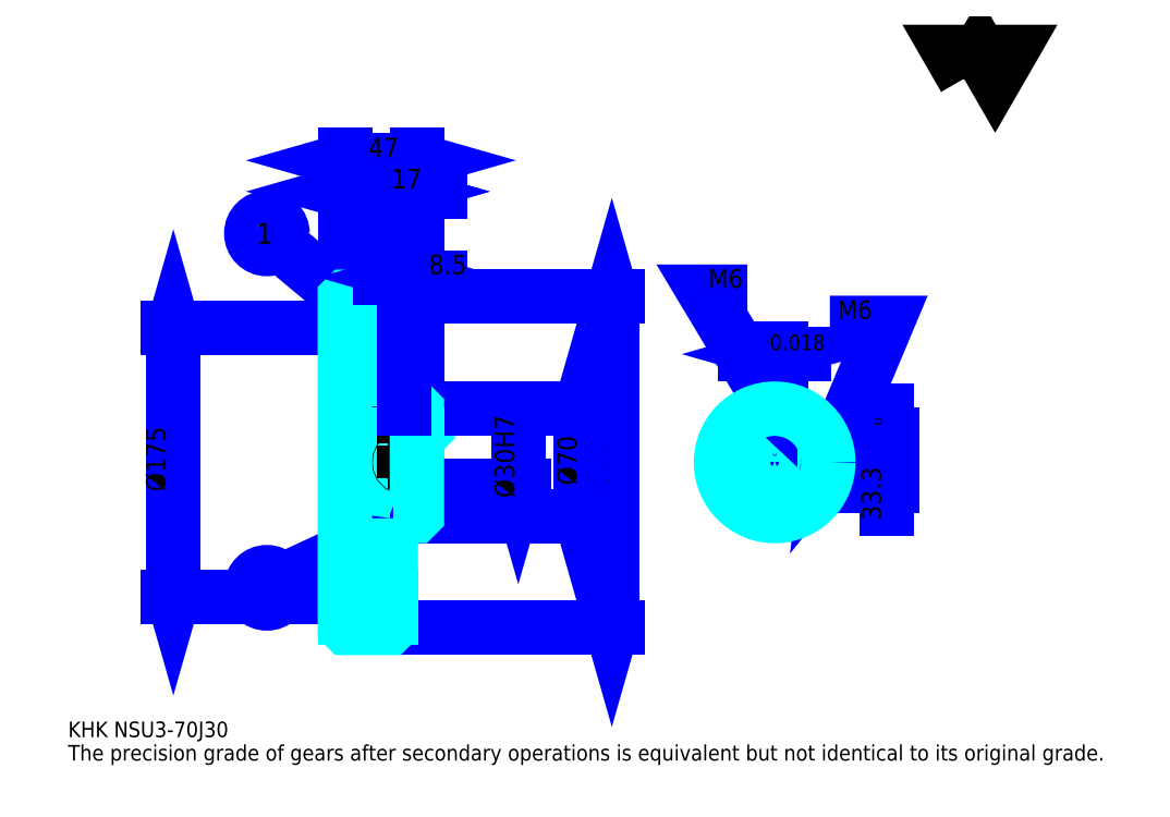
<metadata>
{"format":"dxf","ext":"dxf","renderer":"ezdxf+matplotlib","layout":"modelspace","background":"white","min_lineweight":24,"dpi":150}
</metadata>
<code>
0
SECTION
2
ENTITIES
0
TEXT
8
0
10
25.43
20
27.98
40
10.17
41
1
1
KHK NSU3-70J30
7
KANJI
50
0
51
0
0
TEXT
8
0
10
25.43
20
12.72
40
10.17
41
1
1
The precision grade of gears after secondary operations is equivalent but not identical to its original grade.
7
KANJI
50
0
51
0
0
TEXT
8
0
10
25.43
20
457.8
40
11.45
41
1
1

7
KANJI
50
0
51
0
0
POLYLINE
8
0
66
     1
70
     2
0
VERTEX
8
0
10
610.4
20
457.8
0
VERTEX
8
0
10
600.5
20
475
0
VERTEX
8
0
10
640.2
20
475
0
VERTEX
8
0
10
630.3
20
457.8
0
VERTEX
8
0
10
620.4
20
475
0
VERTEX
8
0
10
610.4
20
457.8
0
SEQEND
0
LINE
8
0
10
380.2
20
315.3
11
380.2
21
99.29
0
POLYLINE
8
0
66
     1
70
     2
0
VERTEX
8
0
10
382.7
20
306.4
0
VERTEX
8
0
10
380.2
20
315.3
0
VERTEX
8
0
10
377.7
20
306.4
0
SEQEND
0
POLYLINE
8
0
66
     1
70
     2
0
VERTEX
8
0
10
377.7
20
108.2
0
VERTEX
8
0
10
380.2
20
99.29
0
VERTEX
8
0
10
382.7
20
108.2
0
SEQEND
0
LINE
8
0
10
253
20
315.3
11
384
21
315.3
0
LINE
8
0
10
253
20
99.29
11
384
21
99.29
0
TEXT
8
0
10
377.7
20
188.2
40
12.72
41
1
1
%%c216
7
KANJI
50
90
51
0
0
LINE
8
DASHDOT
10
198.4
20
312.3
11
243.7
21
312.3
0
LINE
8
DASHDOT
10
198.4
20
102.3
11
243.7
21
102.3
0
LINE
8
DASHDOT
10
198.4
20
207.3
11
260.7
21
207.3
0
LINE
8
0
10
236
20
314.3
11
236
21
315.3
0
LINE
8
0
10
206
20
314.3
11
206
21
315.3
0
LINE
8
0
10
237.5
20
242.3
11
253
21
242.3
0
LINE
8
0
10
237.5
20
172.3
11
253
21
172.3
0
LINE
8
0
10
235
20
315.3
11
253
21
315.3
0
LINE
8
0
10
235
20
99.29
11
253
21
99.29
0
LINE
8
0
10
206
20
308.5
11
236
21
308.5
0
LINE
8
0
10
206
20
106
11
236
21
106
0
LINE
8
0
10
252
20
192.3
11
253
21
191.3
0
LINE
8
0
10
252
20
222.3
11
253
21
223.3
0
LINE
8
0
10
207
20
222.3
11
207
21
192.3
0
POLYLINE
8
0
66
     1
70
     2
0
VERTEX
8
0
10
206
20
191.3
0
VERTEX
8
0
10
207
20
192.3
0
VERTEX
8
0
10
252
20
192.3
0
VERTEX
8
0
10
252
20
222.3
0
VERTEX
8
0
10
207
20
222.3
0
VERTEX
8
0
10
206
20
223.3
0
SEQEND
0
LINE
8
0
10
221
20
301.7
11
163
21
350.1
0
CIRCLE
8
0
10
221
20
301.7
40
0.763
0
CIRCLE
8
0
10
155.2
20
356.7
40
10.17
0
TEXT
8
0
10
148.4
20
349.9
40
13.57
41
1
1
1
7
KANJI
50
0
51
0
0
LINE
8
0
10
221
20
156
11
164.4
21
129.7
0
CIRCLE
8
0
10
221
20
156
40
0.763
0
CIRCLE
8
0
10
155.2
20
125.4
40
10.17
0
TEXT
8
0
10
148.4
20
118.6
40
13.57
41
1
1
2
7
KANJI
50
0
51
0
0
LINE
8
0
10
206
20
119.8
11
236
21
119.8
0
LINE
8
0
10
206
20
294.8
11
236
21
294.8
0
LINE
8
0
10
94.11
20
119.8
11
94.11
21
294.8
0
POLYLINE
8
0
66
     1
70
     2
0
VERTEX
8
0
10
91.57
20
128.7
0
VERTEX
8
0
10
94.11
20
119.8
0
VERTEX
8
0
10
96.65
20
128.7
0
SEQEND
0
POLYLINE
8
0
66
     1
70
     2
0
VERTEX
8
0
10
96.65
20
285.9
0
VERTEX
8
0
10
94.11
20
294.8
0
VERTEX
8
0
10
91.57
20
285.9
0
SEQEND
0
LINE
8
0
10
206
20
119.8
11
90.29
21
119.8
0
LINE
8
0
10
206
20
294.8
11
90.29
21
294.8
0
TEXT
8
0
10
89.02
20
188.2
40
12.72
41
1
1
%%c175
7
KANJI
50
90
51
0
0
ARC
8
0
10
237.5
20
243.8
40
1.5
50
180
51
270
0
ARC
8
0
10
237.5
20
170.8
40
1.5
50
90
51
180
0
LINE
8
0
10
253
20
241.3
11
253
21
315.3
0
LINE
8
0
10
206
20
384
11
236
21
384
0
POLYLINE
8
0
66
     1
70
     2
0
VERTEX
8
0
10
214.9
20
386.5
0
VERTEX
8
0
10
206
20
384
0
VERTEX
8
0
10
214.9
20
381.4
0
SEQEND
0
POLYLINE
8
0
66
     1
70
     2
0
VERTEX
8
0
10
227.1
20
381.4
0
VERTEX
8
0
10
236
20
384
0
VERTEX
8
0
10
227.1
20
386.5
0
SEQEND
0
LINE
8
0
10
236
20
315.3
11
236
21
387.8
0
TEXT
8
0
10
212.8
20
386
40
12.72
41
1
1
30
7
KANJI
50
0
51
0
0
LINE
8
0
10
206
20
404.3
11
253
21
404.3
0
POLYLINE
8
0
66
     1
70
     2
0
VERTEX
8
0
10
214.9
20
406.9
0
VERTEX
8
0
10
206
20
404.3
0
VERTEX
8
0
10
214.9
20
401.8
0
SEQEND
0
POLYLINE
8
0
66
     1
70
     2
0
VERTEX
8
0
10
244.1
20
401.8
0
VERTEX
8
0
10
253
20
404.3
0
VERTEX
8
0
10
244.1
20
406.9
0
SEQEND
0
LINE
8
0
10
206
20
315.3
11
206
21
408.1
0
LINE
8
0
10
253
20
315.3
11
253
21
408.1
0
TEXT
8
0
10
221.3
20
406.4
40
12.72
41
1
1
47
7
KANJI
50
0
51
0
0
LINE
8
0
10
268.3
20
384
11
220.8
21
384
0
POLYLINE
8
0
66
     1
70
     2
0
VERTEX
8
0
10
227.1
20
381.4
0
VERTEX
8
0
10
236
20
384
0
VERTEX
8
0
10
227.1
20
386.5
0
SEQEND
0
POLYLINE
8
0
66
     1
70
     2
0
VERTEX
8
0
10
261.9
20
386.5
0
VERTEX
8
0
10
253
20
384
0
VERTEX
8
0
10
261.9
20
381.4
0
SEQEND
0
TEXT
8
0
10
236.3
20
386
40
12.72
41
1
1
17
7
KANJI
50
0
51
0
0
LINE
8
0
10
359.8
20
242.3
11
359.8
21
172.3
0
POLYLINE
8
0
66
     1
70
     2
0
VERTEX
8
0
10
362.4
20
233.4
0
VERTEX
8
0
10
359.8
20
242.3
0
VERTEX
8
0
10
357.3
20
233.4
0
SEQEND
0
POLYLINE
8
0
66
     1
70
     2
0
VERTEX
8
0
10
357.3
20
181.2
0
VERTEX
8
0
10
359.8
20
172.3
0
VERTEX
8
0
10
362.4
20
181.2
0
SEQEND
0
LINE
8
0
10
253
20
242.3
11
363.7
21
242.3
0
LINE
8
0
10
253
20
172.3
11
363.7
21
172.3
0
TEXT
8
0
10
357.3
20
192.4
40
12.72
41
1
1
%%c70
7
KANJI
50
90
51
0
0
LINE
8
DASHDOT
10
486.4
20
255
11
486.4
21
164.7
0
LINE
8
DASHDOT
10
443.8
20
207.3
11
529
21
207.3
0
LINE
8
0
10
505.7
20
277.9
11
467.2
21
277.9
0
POLYLINE
8
0
66
     1
70
     2
0
VERTEX
8
0
10
473.5
20
275.4
0
VERTEX
8
0
10
482.4
20
277.9
0
VERTEX
8
0
10
473.5
20
280.4
0
SEQEND
0
POLYLINE
8
0
66
     1
70
     2
0
VERTEX
8
0
10
499.3
20
280.4
0
VERTEX
8
0
10
490.4
20
277.9
0
VERTEX
8
0
10
499.3
20
275.4
0
SEQEND
0
LINE
8
0
10
482.4
20
225.6
11
482.4
21
281.7
0
LINE
8
0
10
490.4
20
225.6
11
490.4
21
281.7
0
TEXT
8
0
10
460.2
20
280.4
40
12.72
41
1
1
8
7
KANJI
50
0
51
0
0
TEXT
8
0
10
472.8
20
280.4
40
10.17
41
1
1
%%p0.018
7
KANJI
50
0
51
0
0
LINE
8
0
10
559.6
20
177
11
559.6
21
240.9
0
POLYLINE
8
0
66
     1
70
     2
0
VERTEX
8
0
10
557
20
234.5
0
VERTEX
8
0
10
559.6
20
225.6
0
VERTEX
8
0
10
562.1
20
234.5
0
SEQEND
0
POLYLINE
8
0
66
     1
70
     2
0
VERTEX
8
0
10
562.1
20
183.4
0
VERTEX
8
0
10
559.6
20
192.3
0
VERTEX
8
0
10
557
20
183.4
0
SEQEND
0
LINE
8
0
10
490.4
20
225.6
11
563.4
21
225.6
0
LINE
8
0
10
486.4
20
192.3
11
563.4
21
192.3
0
TEXT
8
0
10
555.8
20
169.4
40
12.72
41
1
1
33.3
7
KANJI
50
90
51
0
0
TEXT
8
0
10
556.5
20
224.4
40
6.359
41
1
1

7
KANJI
50
90
51
0
0
TEXT
8
0
10
548.6
20
224.4
40
6.359
41
1
1
+
7
KANJI
50
90
51
0
0
TEXT
8
0
10
556.5
20
231.5
40
6.359
41
1
1
0
7
KANJI
50
90
51
0
0
TEXT
8
0
10
548.6
20
231.5
40
6.359
41
1
1
0.2
7
KANJI
50
90
51
0
0
ARC
8
0
10
486.4
20
207.3
40
15
50
105.5
51
74.53
0
POLYLINE
8
0
66
     1
70
     2
0
VERTEX
8
0
10
490.4
20
221.8
0
VERTEX
8
0
10
490.4
20
225.6
0
VERTEX
8
0
10
482.4
20
225.6
0
VERTEX
8
0
10
482.4
20
221.8
0
SEQEND
0
LINE
8
0
10
206
20
225.6
11
253
21
225.6
0
POLYLINE
8
DASHDOT
66
     1
70
     2
0
VERTEX
8
DASHDOT
10
244.5
20
249.9
0
VERTEX
8
DASHDOT
10
244.5
20
218
0
SEQEND
0
POLYLINE
8
0
66
     1
70
     2
0
VERTEX
8
0
10
247.5
20
242.3
0
VERTEX
8
0
10
247.5
20
225.6
0
SEQEND
0
POLYLINE
8
0
66
     1
70
     2
0
VERTEX
8
0
10
241.5
20
242.3
0
VERTEX
8
0
10
241.5
20
225.6
0
SEQEND
0
POLYLINE
8
0
66
     1
70
     2
0
VERTEX
8
0
10
247
20
242.3
0
VERTEX
8
0
10
247
20
225.6
0
SEQEND
0
POLYLINE
8
0
66
     1
70
     2
0
VERTEX
8
0
10
242.1
20
242.3
0
VERTEX
8
0
10
242.1
20
225.6
0
SEQEND
0
POLYLINE
8
0
66
     1
70
     2
0
VERTEX
8
0
10
483.4
20
225.6
0
VERTEX
8
0
10
483.4
20
242.2
0
SEQEND
0
POLYLINE
8
0
66
     1
70
     2
0
VERTEX
8
0
10
489.4
20
225.6
0
VERTEX
8
0
10
489.4
20
242.2
0
SEQEND
0
POLYLINE
8
0
66
     1
70
     2
0
VERTEX
8
0
10
484
20
225.6
0
VERTEX
8
0
10
484
20
242.2
0
SEQEND
0
POLYLINE
8
0
66
     1
70
     2
0
VERTEX
8
0
10
488.9
20
225.6
0
VERTEX
8
0
10
488.9
20
242.2
0
SEQEND
0
POLYLINE
8
0
66
     1
70
     2
0
VERTEX
8
0
10
486.4
20
242.3
0
VERTEX
8
0
10
440.6
20
318.6
0
VERTEX
8
0
10
468.6
20
318.6
0
SEQEND
0
POLYLINE
8
0
66
     1
70
     2
0
VERTEX
8
0
10
479.7
20
248.6
0
VERTEX
8
0
10
486.4
20
242.3
0
VERTEX
8
0
10
484
20
251.2
0
SEQEND
0
TEXT
8
0
10
443.2
20
321.1
40
12.21
41
1
1
M6
7
KANJI
50
0
51
0
0
CIRCLE
8
0
10
244.5
20
207.3
40
3
0
CIRCLE
8
0
10
244.5
20
207.3
40
2.46
0
POLYLINE
8
DASHDOT
66
     1
70
     2
0
VERTEX
8
DASHDOT
10
233.9
20
207.3
0
VERTEX
8
DASHDOT
10
255.2
20
207.3
0
SEQEND
0
POLYLINE
8
DASHDOT
66
     1
70
     2
0
VERTEX
8
DASHDOT
10
244.5
20
196.7
0
VERTEX
8
DASHDOT
10
244.5
20
217.9
0
SEQEND
0
LINE
8
DASHDOT
10
244.5
20
242.3
11
244.5
21
207.3
0
LINE
8
0
10
244.5
20
242.3
11
244.5
21
315.3
0
POLYLINE
8
0
66
     1
70
     2
0
VERTEX
8
0
10
501.1
20
210.3
0
VERTEX
8
0
10
521.3
20
210.3
0
SEQEND
0
POLYLINE
8
0
66
     1
70
     2
0
VERTEX
8
0
10
501.1
20
204.3
0
VERTEX
8
0
10
521.3
20
204.3
0
SEQEND
0
POLYLINE
8
0
66
     1
70
     2
0
VERTEX
8
0
10
501.2
20
209.8
0
VERTEX
8
0
10
521.3
20
209.8
0
SEQEND
0
POLYLINE
8
0
66
     1
70
     2
0
VERTEX
8
0
10
501.2
20
204.8
0
VERTEX
8
0
10
521.3
20
204.8
0
SEQEND
0
POLYLINE
8
0
66
     1
70
     2
0
VERTEX
8
0
10
521.4
20
207.3
0
VERTEX
8
0
10
559.6
20
298.2
0
VERTEX
8
0
10
522.4
20
298.2
0
SEQEND
0
POLYLINE
8
0
66
     1
70
     2
0
VERTEX
8
0
10
522.5
20
216.5
0
VERTEX
8
0
10
521.4
20
207.3
0
VERTEX
8
0
10
527.2
20
214.5
0
SEQEND
0
TEXT
8
0
10
527.5
20
300.8
40
12.21
41
1
1
M6
7
KANJI
50
0
51
0
0
LINE
8
0
10
319.2
20
222.3
11
319.2
21
192.3
0
POLYLINE
8
0
66
     1
70
     2
0
VERTEX
8
0
10
316.6
20
201.2
0
VERTEX
8
0
10
319.2
20
192.3
0
VERTEX
8
0
10
321.7
20
201.2
0
SEQEND
0
LINE
8
0
10
253
20
192.3
11
323
21
192.3
0
TEXT
8
0
10
316.6
20
184.1
40
12.72
41
1
1
%%c30H7
7
KANJI
50
90
51
0
0
POLYLINE
8
0
66
     1
70
     2
0
VERTEX
8
0
10
206
20
191.3
0
VERTEX
8
0
10
206
20
100.3
0
VERTEX
8
0
10
207
20
99.29
0
VERTEX
8
0
10
235
20
99.29
0
VERTEX
8
0
10
236
20
100.3
0
VERTEX
8
0
10
236
20
170.8
0
SEQEND
0
POLYLINE
8
0
66
     1
70
     2
0
VERTEX
8
0
10
237.5
20
172.3
0
VERTEX
8
0
10
252
20
172.3
0
VERTEX
8
0
10
253
20
173.3
0
VERTEX
8
0
10
253
20
241.3
0
VERTEX
8
0
10
252
20
242.3
0
VERTEX
8
0
10
237.5
20
242.3
0
SEQEND
0
POLYLINE
8
0
66
     1
70
     2
0
VERTEX
8
0
10
236
20
243.8
0
VERTEX
8
0
10
236
20
314.3
0
VERTEX
8
0
10
235
20
315.3
0
VERTEX
8
0
10
207
20
315.3
0
VERTEX
8
0
10
206
20
314.3
0
VERTEX
8
0
10
206
20
191.3
0
SEQEND
0
CIRCLE
8
0
10
486.4
20
207.3
40
35
0
LINE
8
0
10
268.3
20
328
11
229.3
21
328
0
POLYLINE
8
0
66
     1
70
     2
0
VERTEX
8
0
10
235.6
20
325.5
0
VERTEX
8
0
10
244.5
20
328
0
VERTEX
8
0
10
235.6
20
330.6
0
SEQEND
0
POLYLINE
8
0
66
     1
70
     2
0
VERTEX
8
0
10
261.9
20
330.6
0
VERTEX
8
0
10
253
20
328
0
VERTEX
8
0
10
261.9
20
325.5
0
SEQEND
0
LINE
8
0
10
244.5
20
315.3
11
244.5
21
331.8
0
TEXT
8
0
10
260.7
20
330
40
12.72
41
1
1
8.5
7
KANJI
50
0
51
0
0
LINE
8
0
10
244.5
20
242.3
11
244.5
21
315.3
0
ENDSEC
0
EOF

</code>
